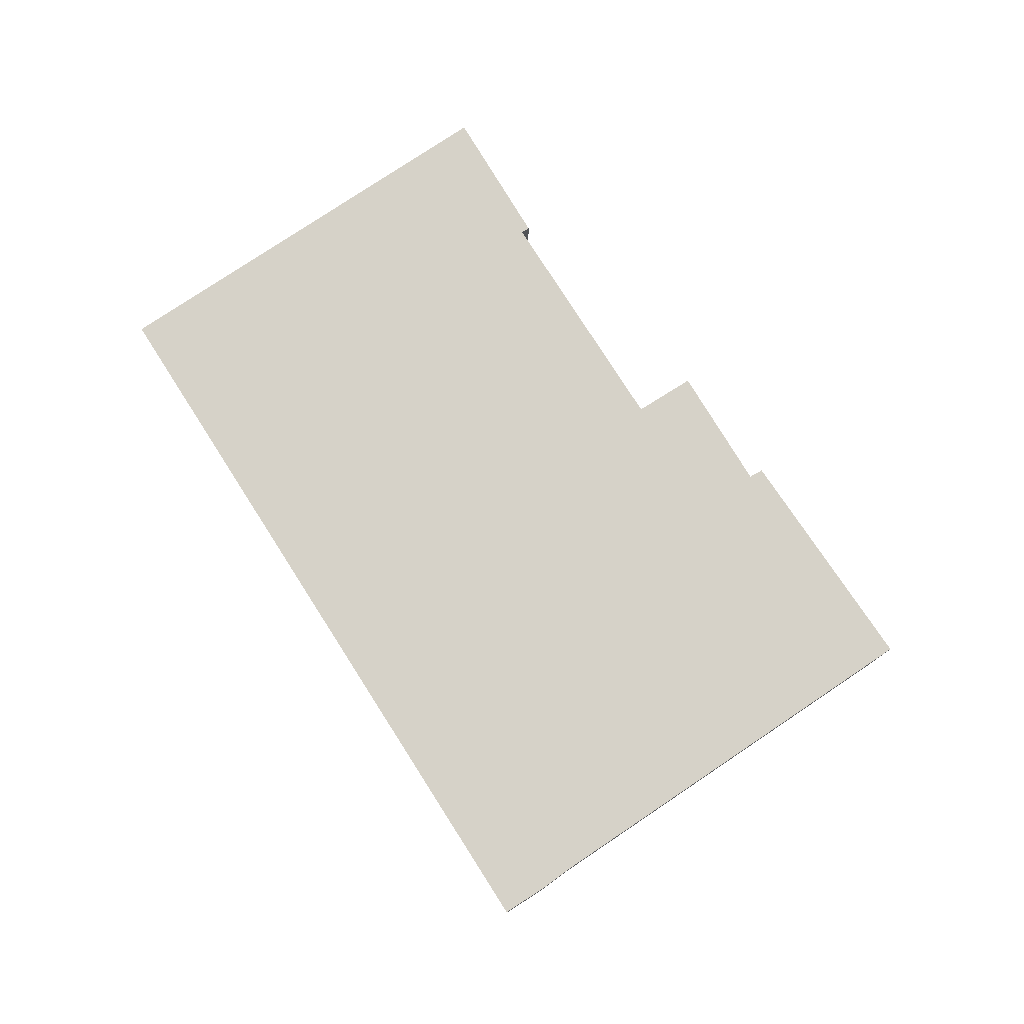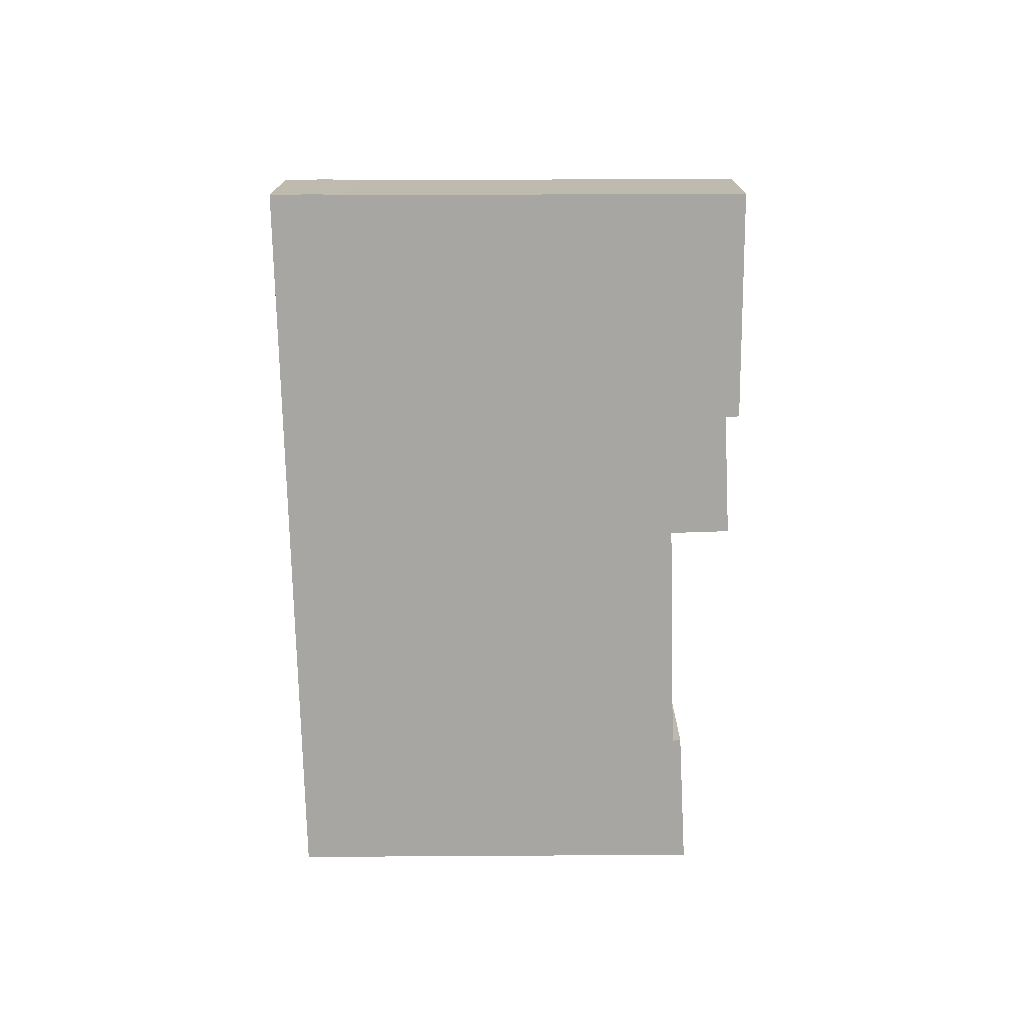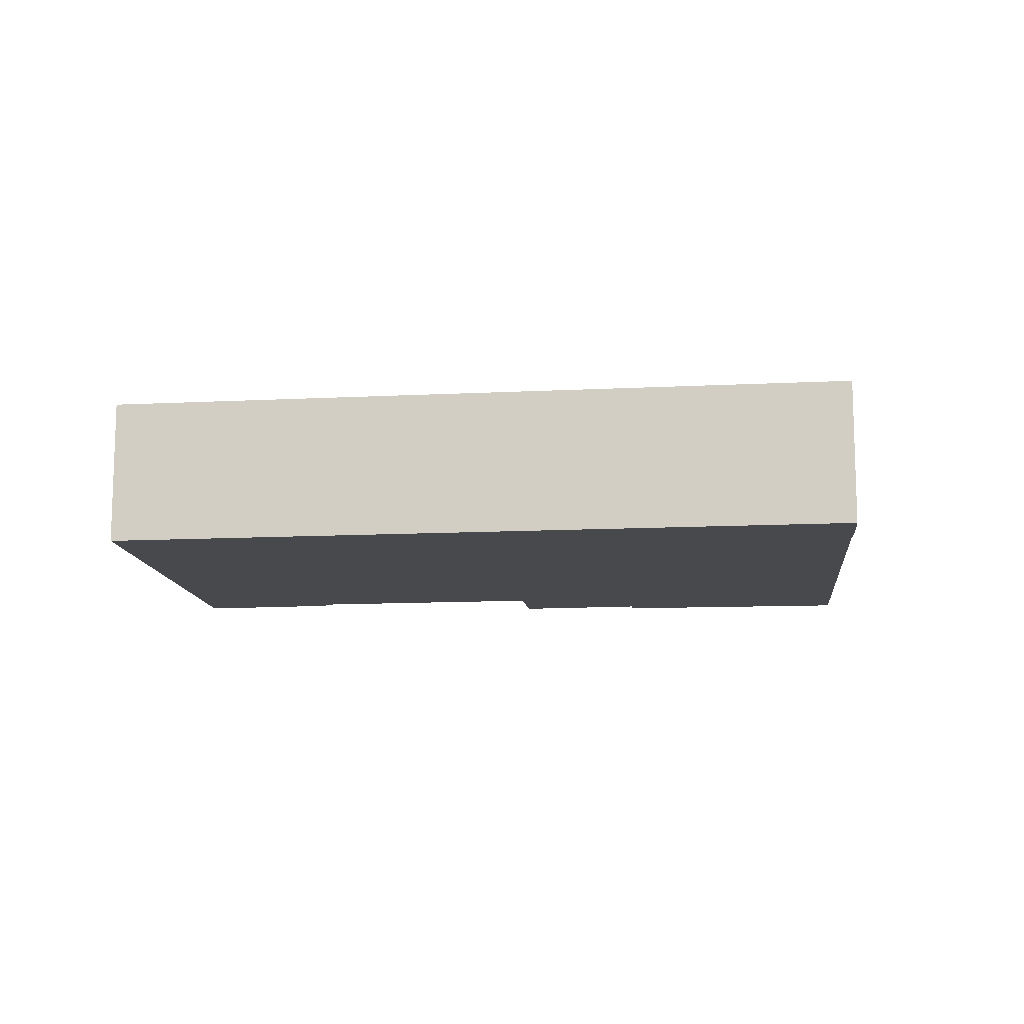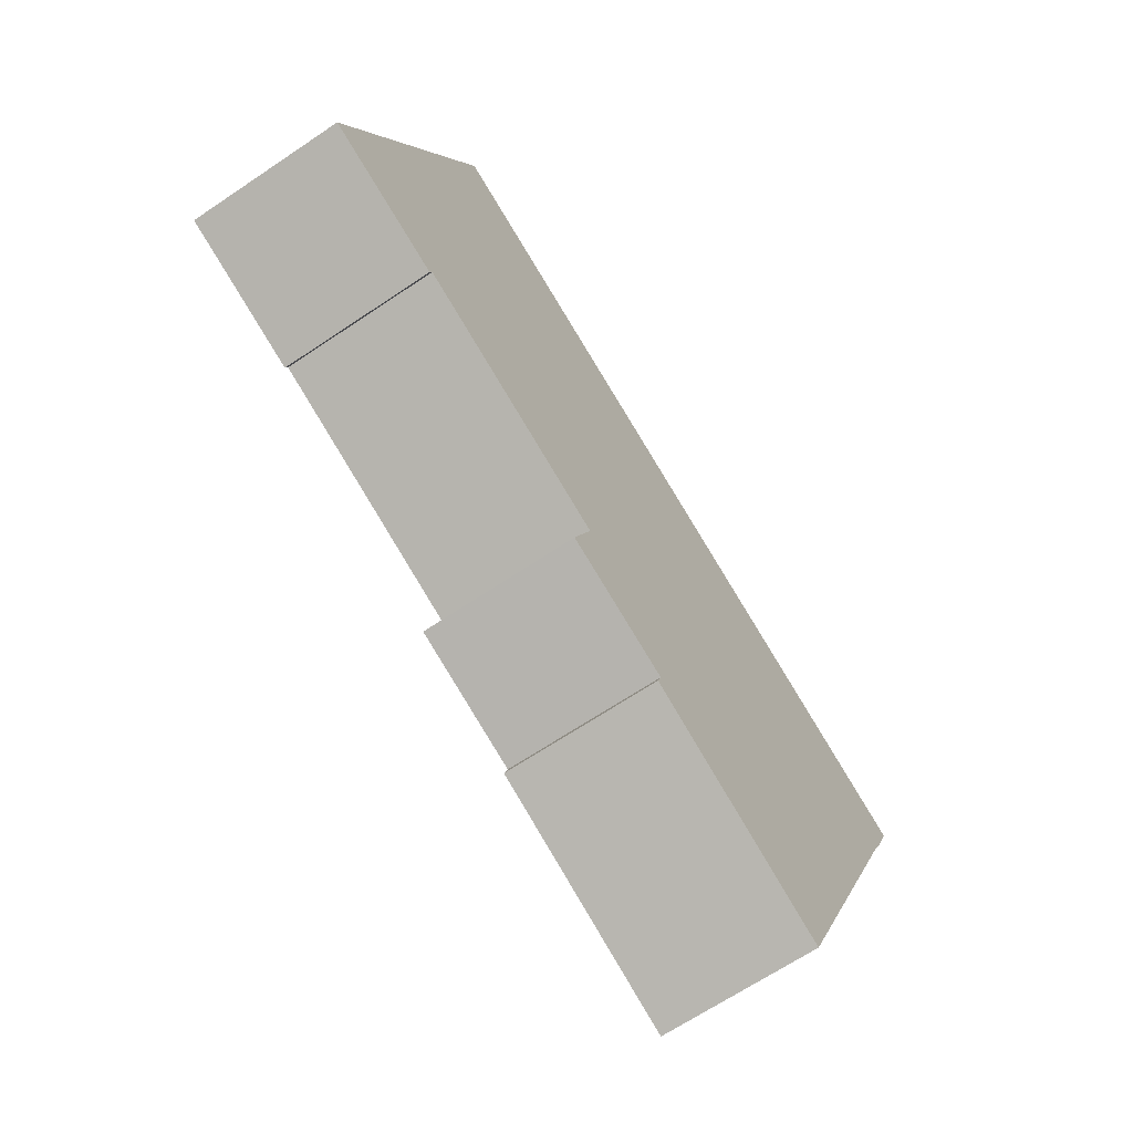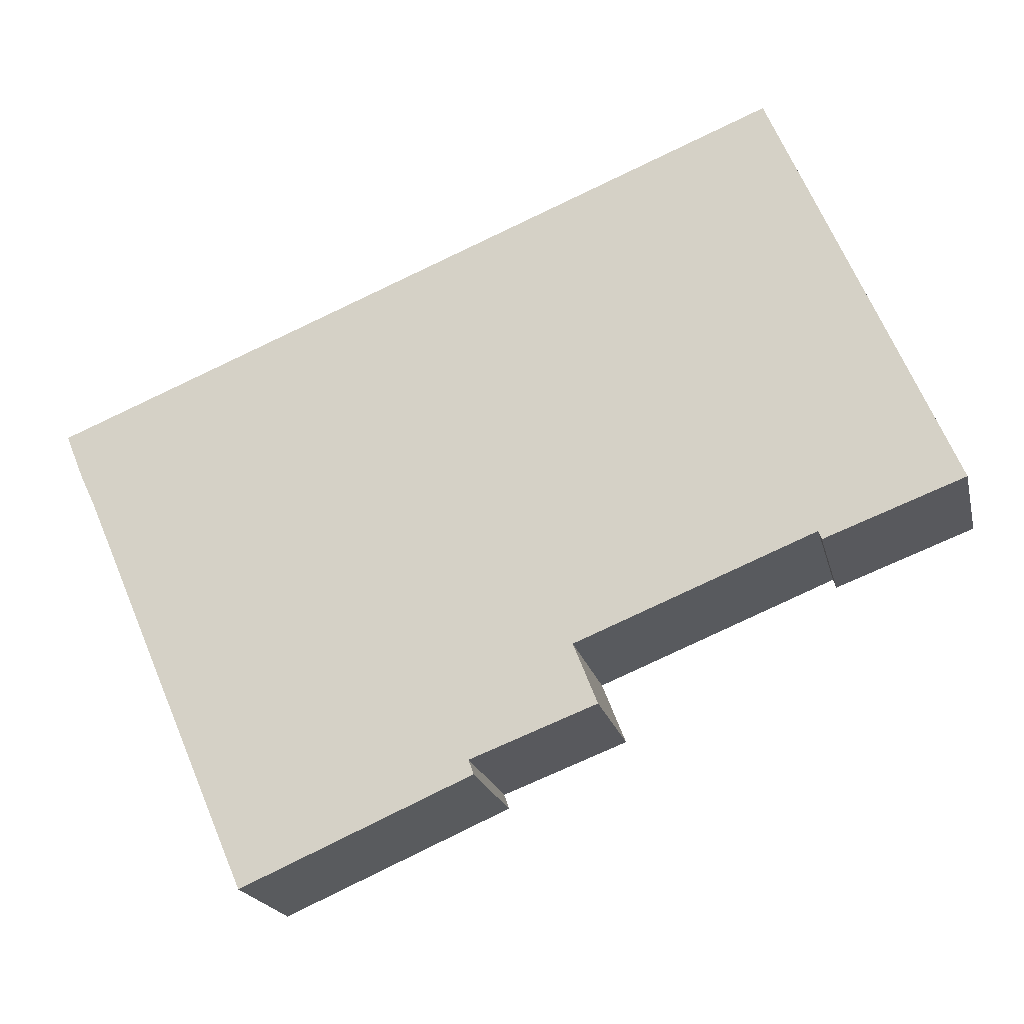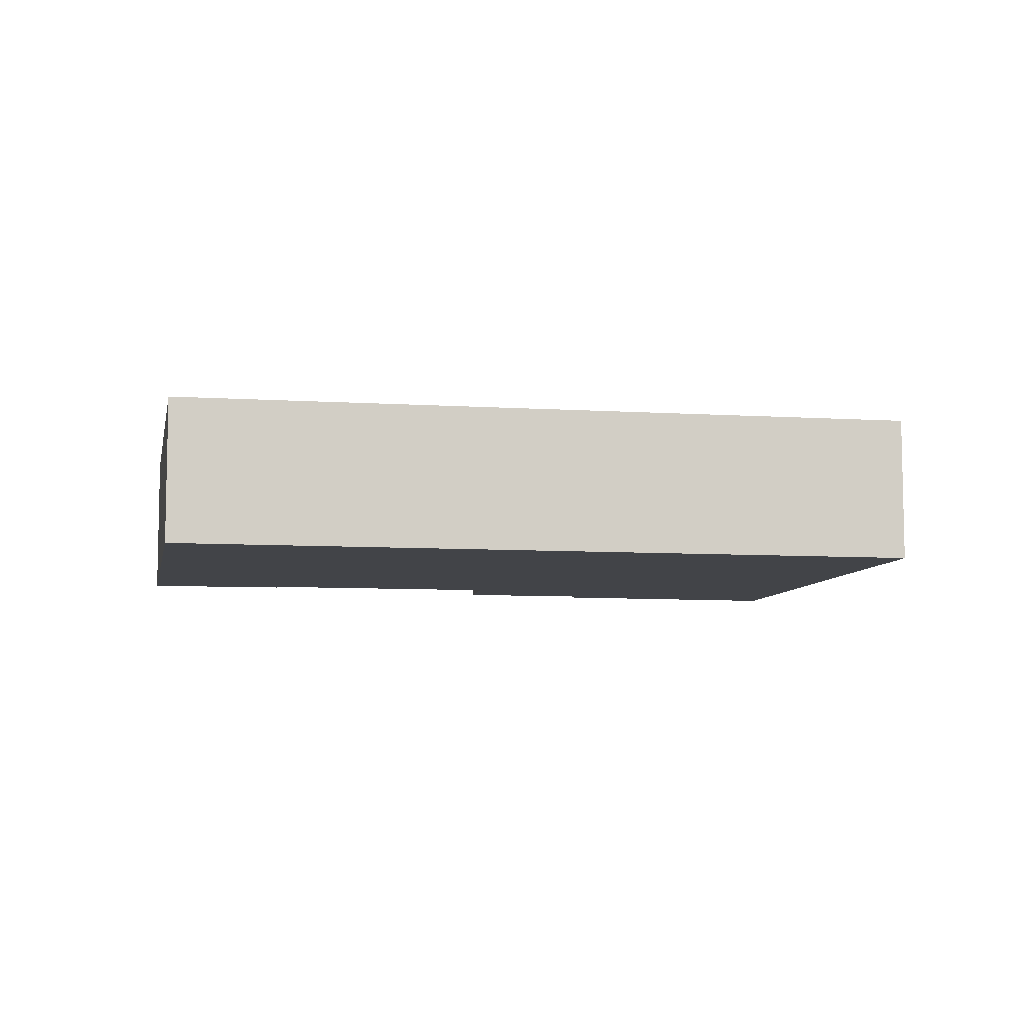
<metadata>
{"format":"obj","ext":"obj","renderer":"f3d","projection":"perspective","resolution":1024,"background":"white","views":[{"elev":78.3,"azim":79.4,"up":"+Y"},{"elev":-74.3,"azim":113.5,"up":"+Y"},{"elev":-12.1,"azim":28.9,"up":"+Y"},{"elev":-66.3,"azim":-55.9,"up":"+Z"},{"elev":-19.9,"azim":-167.3,"up":"+Z"},{"elev":-7.8,"azim":12.0,"up":"+Y"}]}
</metadata>
<code>
v  4.544 3.882 10.64
v  1.444 3.882 -0.542
v  0 3.882 2.377e-16
v  3.556 3.882 -1.335
v  3.635 3.882 -1.117
v  8.675 3.882 -3.145
v  8.675 3.882 8.969
v  9.722 3.882 -3.566
v  12.32 3.882 -6.327
v  9.113 3.882 -5.107
v  23.36 3.882 3.036
v  22.5 3.882 1.066
v  18.07 3.882 -9.244
v  22.84 3.882 1.773
v  22.88 3.882 1.864
v  12.2 3.882 -6.692
v  12.2 4.098e-16 -6.692
v  12.32 3.874e-16 -6.327
v  9.113 3.127e-16 -5.107
v  9.722 2.184e-16 -3.566
v  3.635 6.84e-17 -1.117
v  8.675 1.926e-16 -3.145
v  3.556 8.175e-17 -1.335
v  0 0 0
v  1.444 3.319e-17 -0.542
v  18.07 5.66e-16 -9.244
v  23.36 -1.859e-16 3.036
v  22.88 -1.141e-16 1.864
v  22.84 -1.086e-16 1.773
v  4.544 -6.514e-16 10.64
v  8.675 -5.492e-16 8.969
v  22.5 -6.527e-17 1.066
g defaultobject
f 1 2 3
f 2 1 4
f 4 1 5
f 5 1 6
f 6 1 7
f 6 7 8
f 8 9 10
f 9 8 7
f 9 7 11
f 9 11 12
f 9 12 13
f 12 11 14
f 14 11 15
f 13 16 9
f 17 9 16
f 9 17 18
f 19 8 10
f 8 19 20
f 18 10 9
f 10 18 19
f 20 6 8
f 6 20 5
f 5 20 21
f 21 20 22
f 23 2 4
f 2 23 3
f 3 23 24
f 24 23 25
f 26 16 13
f 16 26 17
f 21 4 5
f 4 21 23
f 27 15 11
f 15 27 28
f 29 15 28
f 24 1 3
f 1 24 30
f 30 7 1
f 7 30 31
f 7 31 11
f 11 31 27
f 29 14 15
f 14 29 12
f 12 29 32
f 32 13 12
f 13 32 26
f 30 20 31
f 20 30 22
f 22 30 21
f 21 30 24
f 21 24 25
f 21 25 23
f 31 28 27
f 28 31 29
f 29 31 32
f 32 31 26
f 26 31 18
f 18 31 20
f 18 20 19
f 17 26 18

</code>
